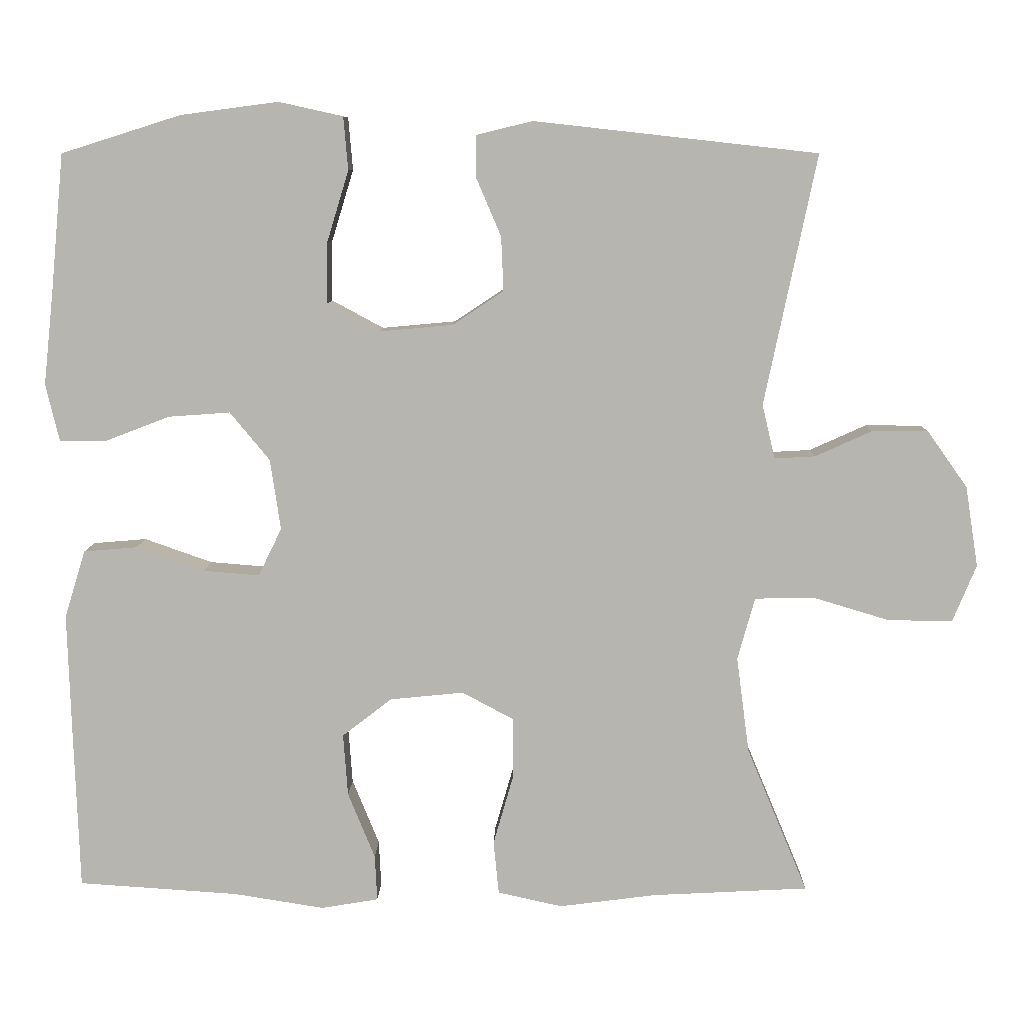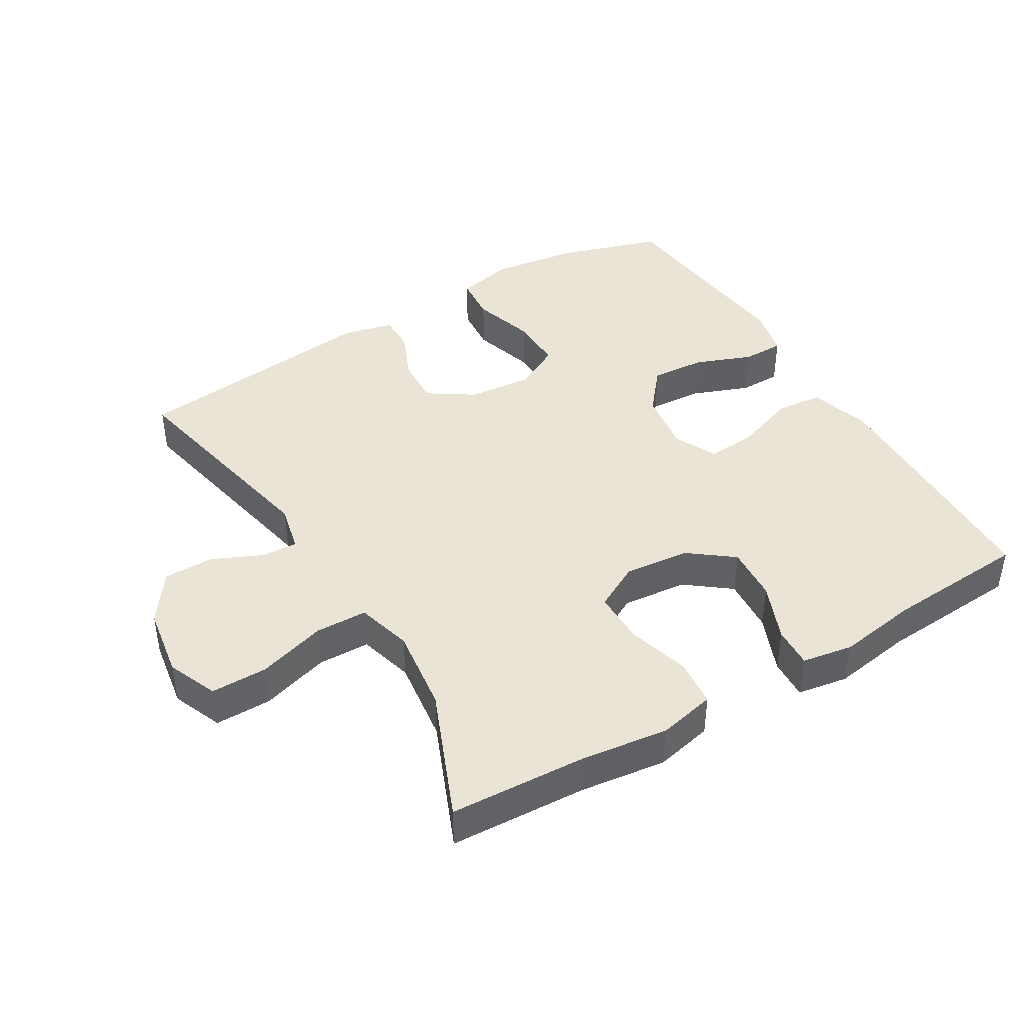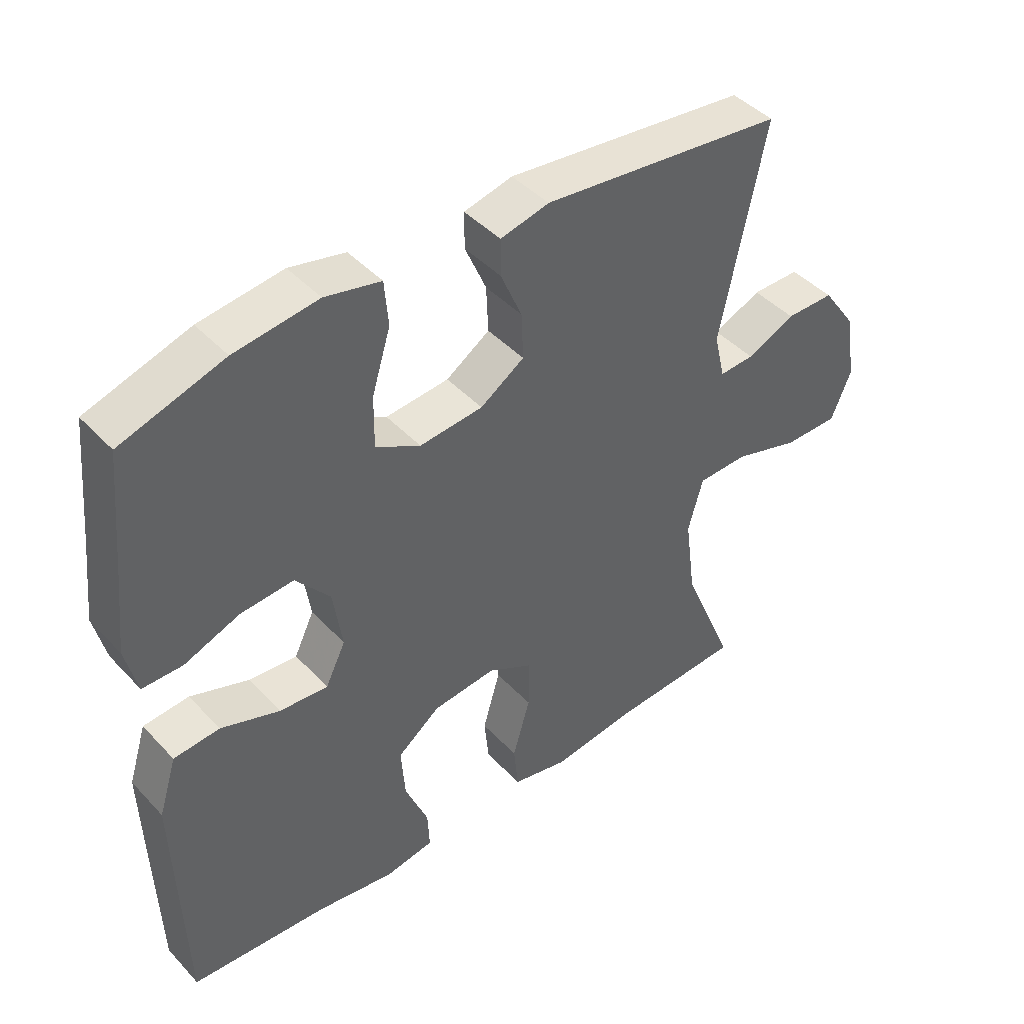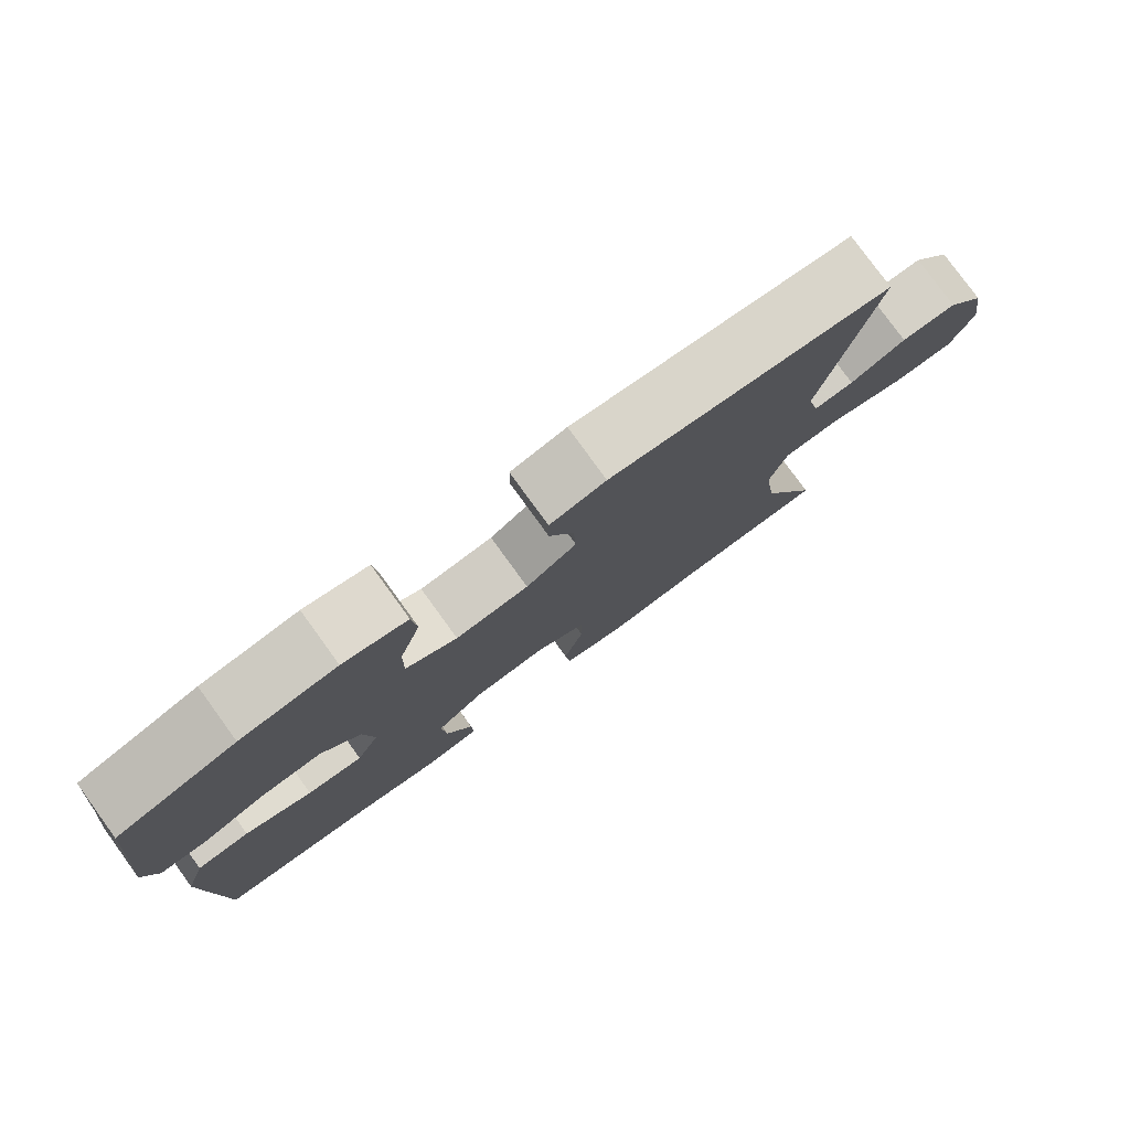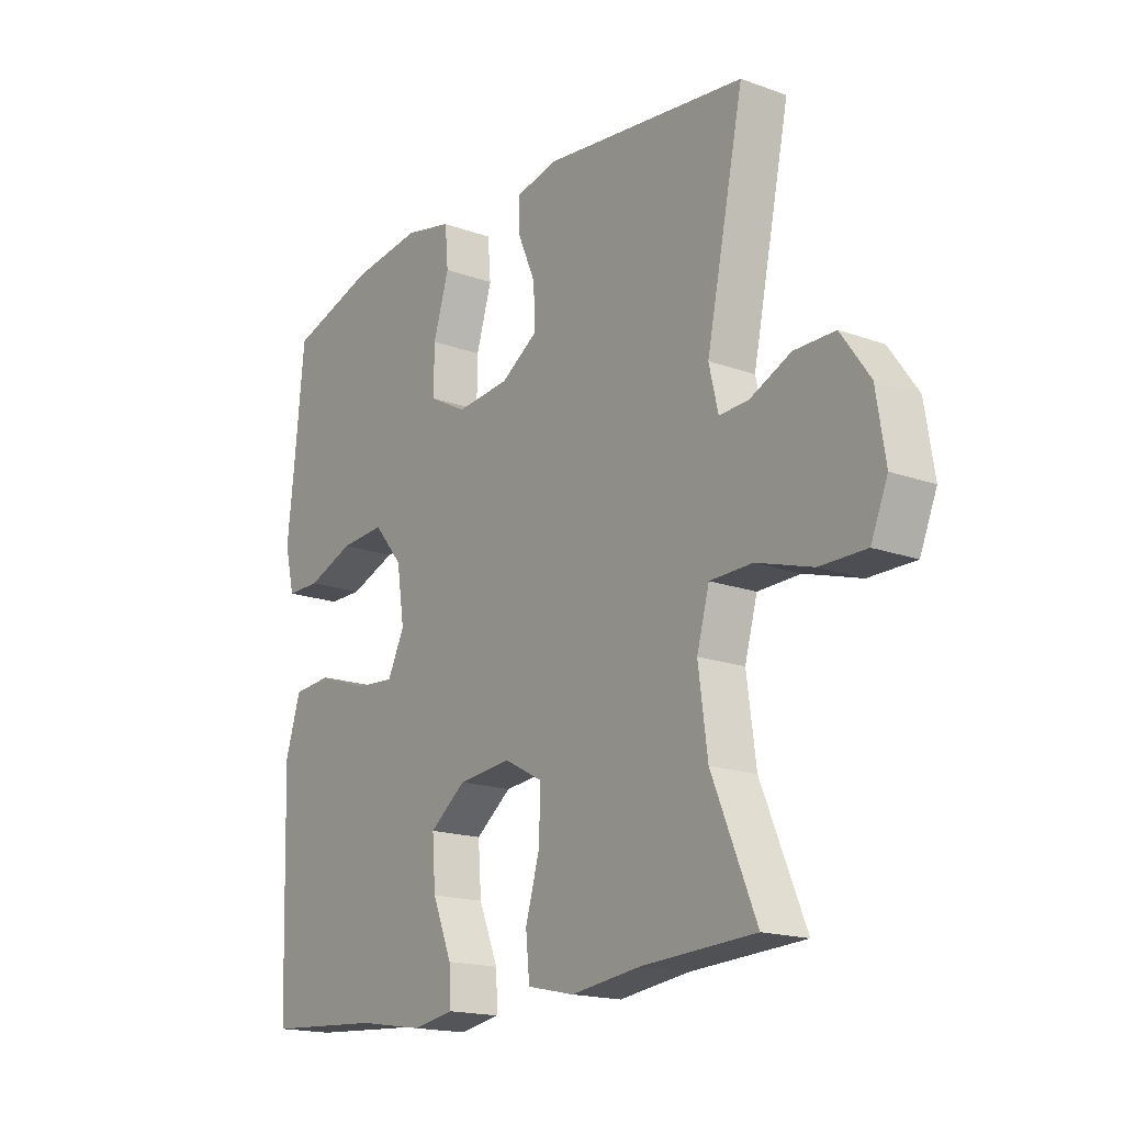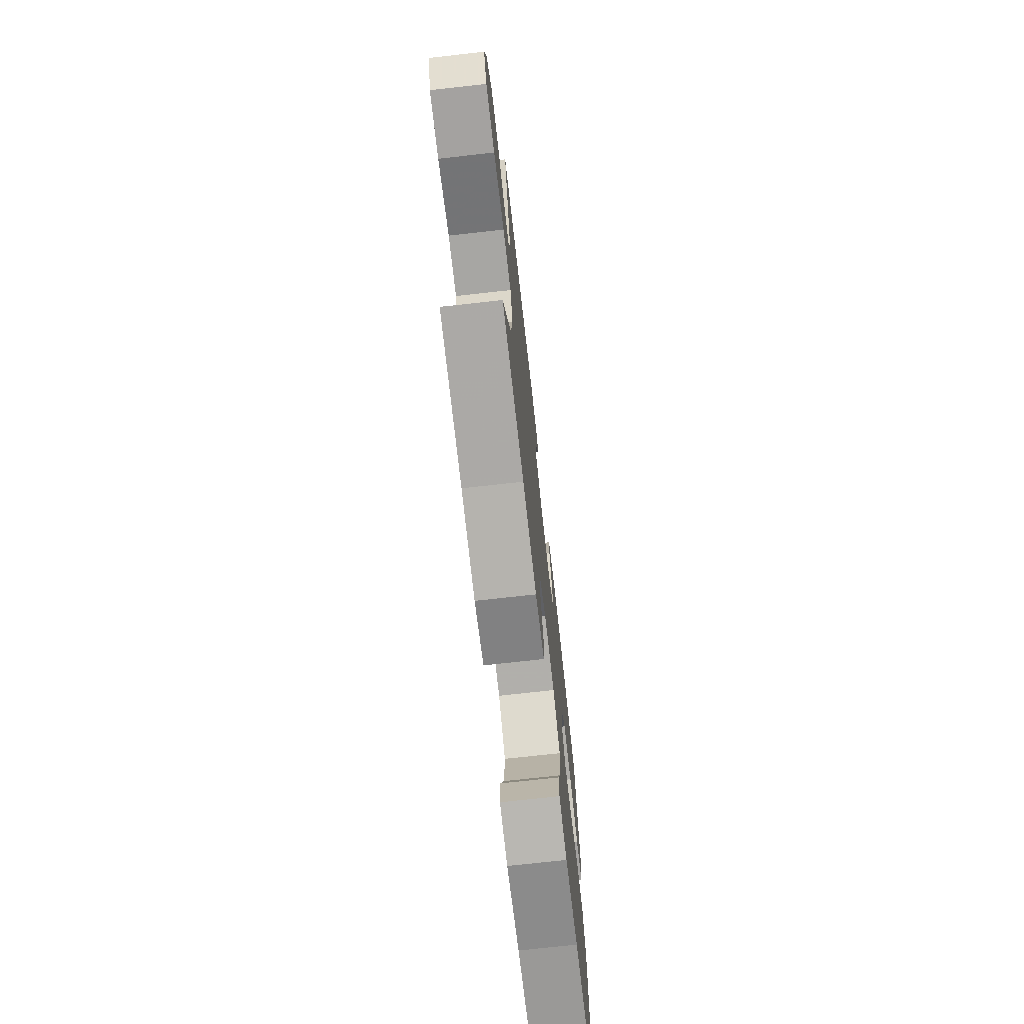
<metadata>
{"format":"obj","ext":"obj","renderer":"f3d","projection":"perspective","resolution":1024,"background":"white","views":[{"elev":8.5,"azim":1.4,"up":"+Z"},{"elev":42.5,"azim":149.1,"up":"+Y"},{"elev":43.8,"azim":-39.4,"up":"+Z"},{"elev":79.1,"azim":-36.0,"up":"+Z"},{"elev":-17.3,"azim":54.1,"up":"+Z"},{"elev":-72.7,"azim":96.4,"up":"+Z"}]}
</metadata>
<code>
v -0.5 0.07 0.5
v -0.341 0.07 0.55
v -0.212 0.07 0.567
v -0.126 0.07 0.548
v -0.12 0.07 0.478
v -0.149 0.07 0.383
v -0.15 0.07 0.302
v -0.081 0.07 0.265
v 0.017 0.07 0.274
v 0.085 0.07 0.319
v 0.082 0.07 0.391
v 0.049 0.07 0.468
v 0.049 0.07 0.524
v 0.124 0.07 0.542
v 0.5 0.07 0.5
v 0.431 0.07 0.168
v 0.448 0.07 0.096
v 0.502 0.07 0.099
v 0.577 0.07 0.133
v 0.652 0.07 0.133
v 0.705 0.07 0.058
v 0.722 0.07 -0.049
v 0.691 0.07 -0.124
v 0.606 0.07 -0.124
v 0.503 0.07 -0.093
v 0.425 0.07 -0.095
v 0.402 0.07 -0.178
v 0.419 0.07 -0.306
v 0.5 0.07 -0.5
v 0.293 0.07 -0.511
v 0.164 0.07 -0.528
v 0.078 0.07 -0.509
v 0.071 0.07 -0.438
v 0.098 0.07 -0.344
v 0.098 0.07 -0.264
v 0.029 0.07 -0.227
v -0.069 0.07 -0.237
v -0.135 0.07 -0.288
v -0.129 0.07 -0.371
v -0.093 0.07 -0.459
v -0.09 0.07 -0.52
v -0.166 0.07 -0.533
v -0.287 0.07 -0.514
v -0.5 0.07 -0.5
v -0.508 0.07 -0.259
v -0.512 0.07 -0.124
v -0.484 0.07 -0.034
v -0.413 0.07 -0.028
v -0.322 0.07 -0.06
v -0.247 0.07 -0.066
v -0.216 0.07 -0.002
v -0.23 0.07 0.092
v -0.283 0.07 0.156
v -0.365 0.07 0.15
v -0.451 0.07 0.117
v -0.513 0.07 0.117
v -0.531 0.07 0.193
v -0.518 0.07 0.313
v -0.5 0 0.5
v -0.341 0 0.55
v -0.212 0 0.567
v -0.126 0 0.548
v -0.12 0 0.478
v -0.149 0 0.383
v -0.15 0 0.302
v -0.081 0 0.265
v 0.017 0 0.274
v 0.085 0 0.319
v 0.082 0 0.391
v 0.049 0 0.468
v 0.049 0 0.524
v 0.124 0 0.542
v 0.5 0 0.5
v 0.431 0 0.168
v 0.448 0 0.096
v 0.502 0 0.099
v 0.577 0 0.133
v 0.652 0 0.133
v 0.705 0 0.058
v 0.722 0 -0.049
v 0.691 0 -0.124
v 0.606 0 -0.124
v 0.503 0 -0.093
v 0.425 0 -0.095
v 0.402 0 -0.178
v 0.419 0 -0.306
v 0.5 0 -0.5
v 0.293 0 -0.511
v 0.164 0 -0.528
v 0.078 0 -0.509
v 0.071 0 -0.438
v 0.098 0 -0.344
v 0.098 0 -0.264
v 0.029 0 -0.227
v -0.069 0 -0.237
v -0.135 0 -0.288
v -0.129 0 -0.371
v -0.093 0 -0.459
v -0.09 0 -0.52
v -0.166 0 -0.533
v -0.287 0 -0.514
v -0.5 0 -0.5
v -0.508 0 -0.259
v -0.512 0 -0.124
v -0.484 0 -0.034
v -0.413 0 -0.028
v -0.322 0 -0.06
v -0.247 0 -0.066
v -0.216 0 -0.002
v -0.23 0 0.092
v -0.283 0 0.156
v -0.365 0 0.15
v -0.451 0 0.117
v -0.513 0 0.117
v -0.531 0 0.193
v -0.518 0 0.313
f 55 56 57 58
f 54 55 58 1
f 53 54 1 2
f 52 53 2 3
f 51 52 3 4
f 46 47 48 49
f 46 49 50
f 43 44 45 46
f 43 46 50
f 42 43 50 51
f 39 40 41 42
f 38 39 42 51
f 31 32 33 34
f 30 31 34 35
f 28 29 30 35
f 27 28 35 36
f 22 23 24 25
f 22 25 26
f 21 22 26
f 18 19 20 21
f 17 18 21 26
f 16 17 26 27
f 14 15 16
f 11 12 13 14
f 10 11 14 16
f 9 10 16 27
f 4 5 6
f 51 4 6
f 51 6 7
f 37 38 51 7
f 36 37 7 8
f 8 9 27 36
f 116 115 114 113
f 59 116 113 112
f 60 59 112 111
f 61 60 111 110
f 62 61 110 109
f 107 106 105 104
f 108 107 104
f 104 103 102 101
f 108 104 101
f 109 108 101 100
f 100 99 98 97
f 109 100 97 96
f 92 91 90 89
f 93 92 89 88
f 93 88 87 86
f 94 93 86 85
f 83 82 81 80
f 84 83 80
f 84 80 79
f 79 78 77 76
f 84 79 76 75
f 85 84 75 74
f 74 73 72
f 72 71 70 69
f 74 72 69 68
f 85 74 68 67
f 64 63 62
f 64 62 109
f 65 64 109
f 65 109 96 95
f 66 65 95 94
f 94 85 67 66
f 1 59 60 2
f 2 60 61 3
f 3 61 62 4
f 4 62 63 5
f 5 63 64 6
f 6 64 65 7
f 7 65 66 8
f 8 66 67 9
f 9 67 68 10
f 10 68 69 11
f 11 69 70 12
f 12 70 71 13
f 13 71 72 14
f 14 72 73 15
f 15 73 74 16
f 16 74 75 17
f 17 75 76 18
f 18 76 77 19
f 19 77 78 20
f 20 78 79 21
f 21 79 80 22
f 22 80 81 23
f 23 81 82 24
f 24 82 83 25
f 25 83 84 26
f 26 84 85 27
f 27 85 86 28
f 28 86 87 29
f 29 87 88 30
f 30 88 89 31
f 31 89 90 32
f 32 90 91 33
f 33 91 92 34
f 34 92 93 35
f 35 93 94 36
f 36 94 95 37
f 37 95 96 38
f 38 96 97 39
f 39 97 98 40
f 40 98 99 41
f 41 99 100 42
f 42 100 101 43
f 43 101 102 44
f 44 102 103 45
f 45 103 104 46
f 46 104 105 47
f 47 105 106 48
f 48 106 107 49
f 49 107 108 50
f 50 108 109 51
f 51 109 110 52
f 52 110 111 53
f 53 111 112 54
f 54 112 113 55
f 55 113 114 56
f 56 114 115 57
f 57 115 116 58
f 58 116 59 1

</code>
